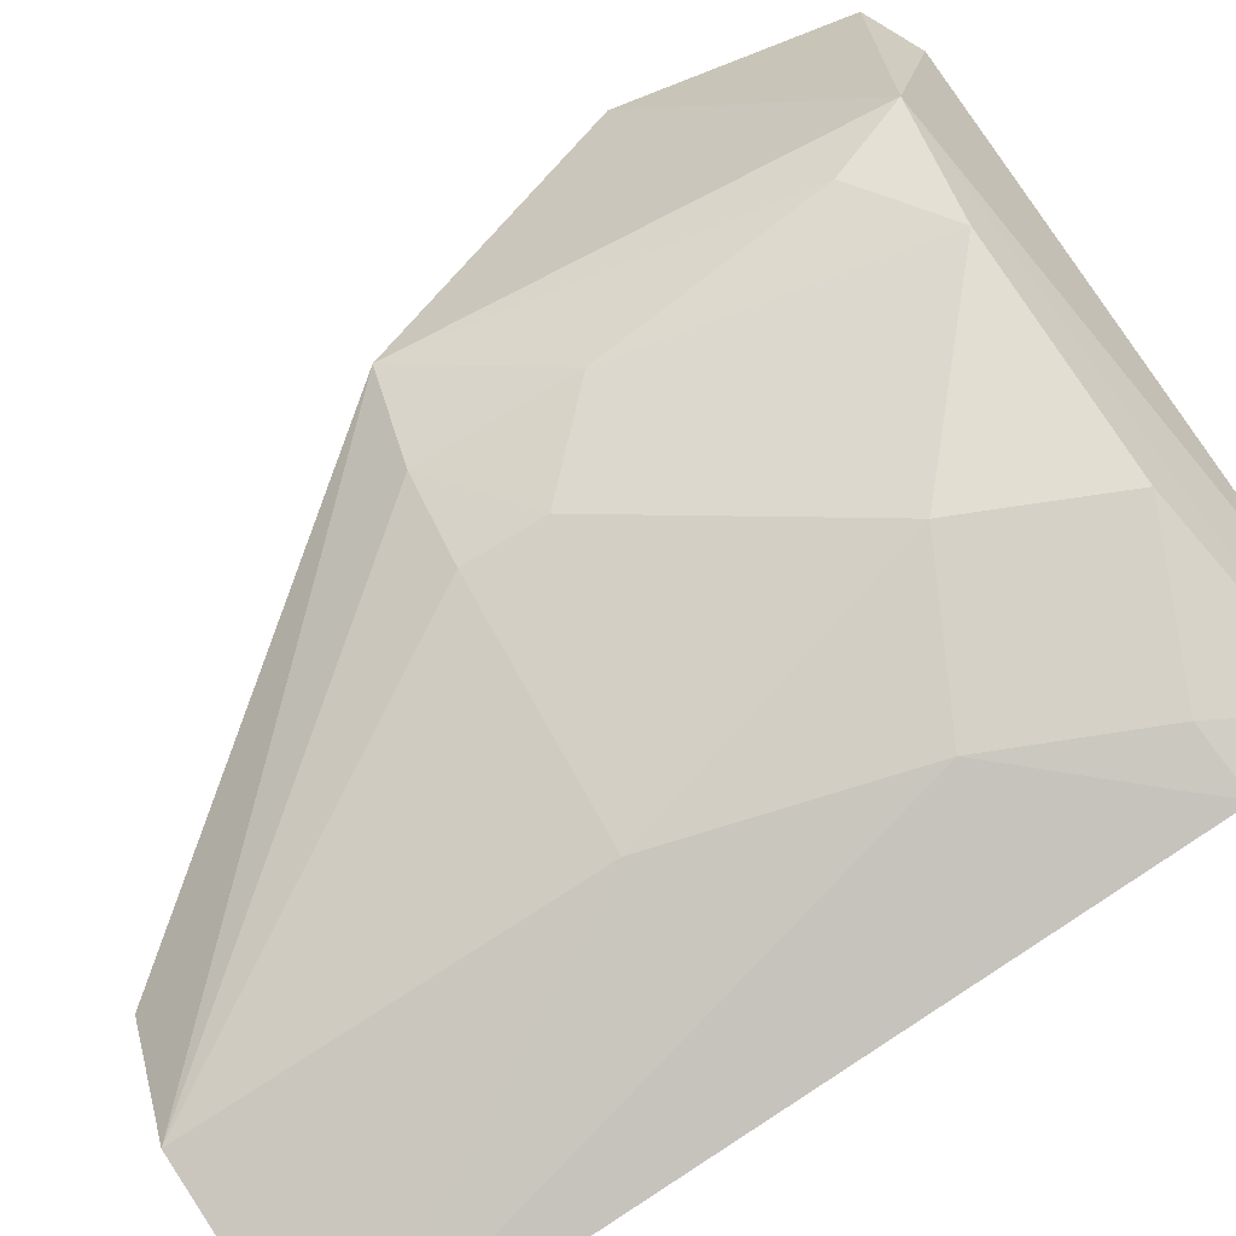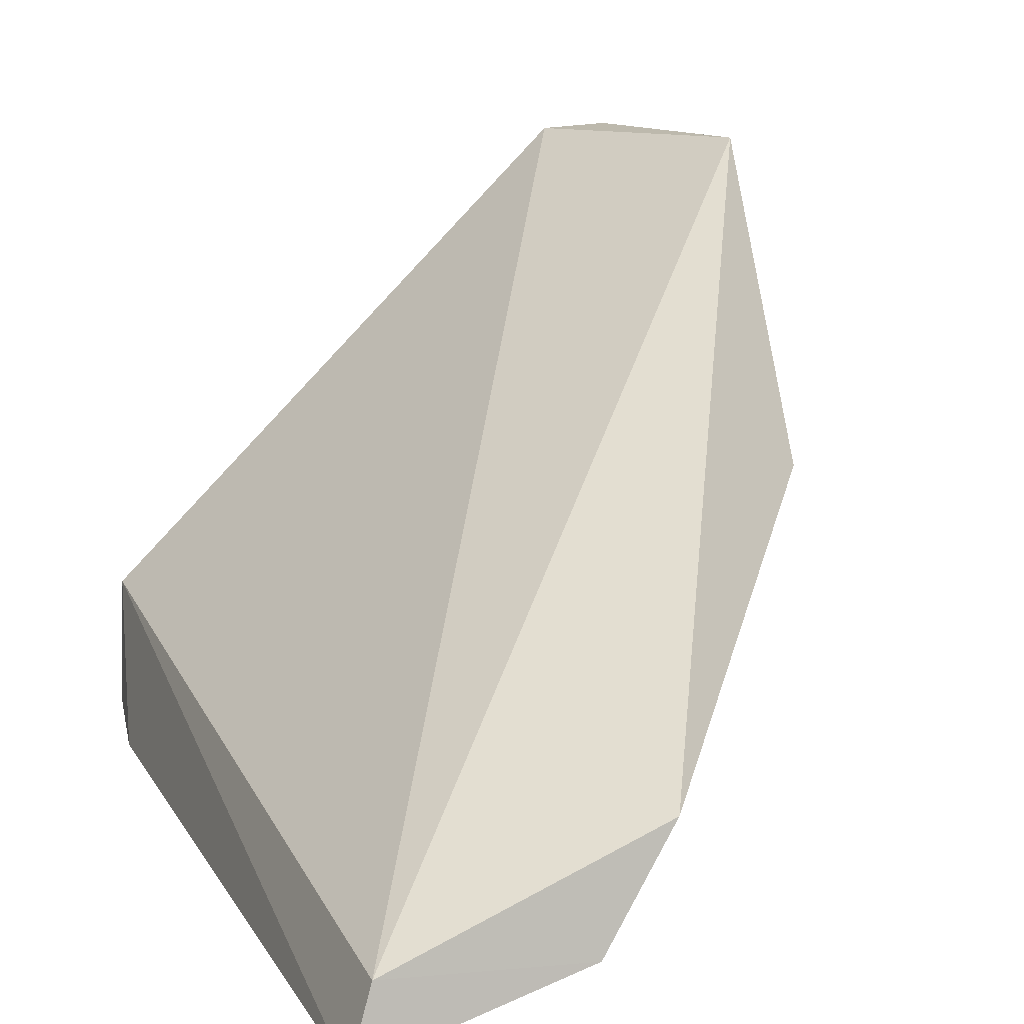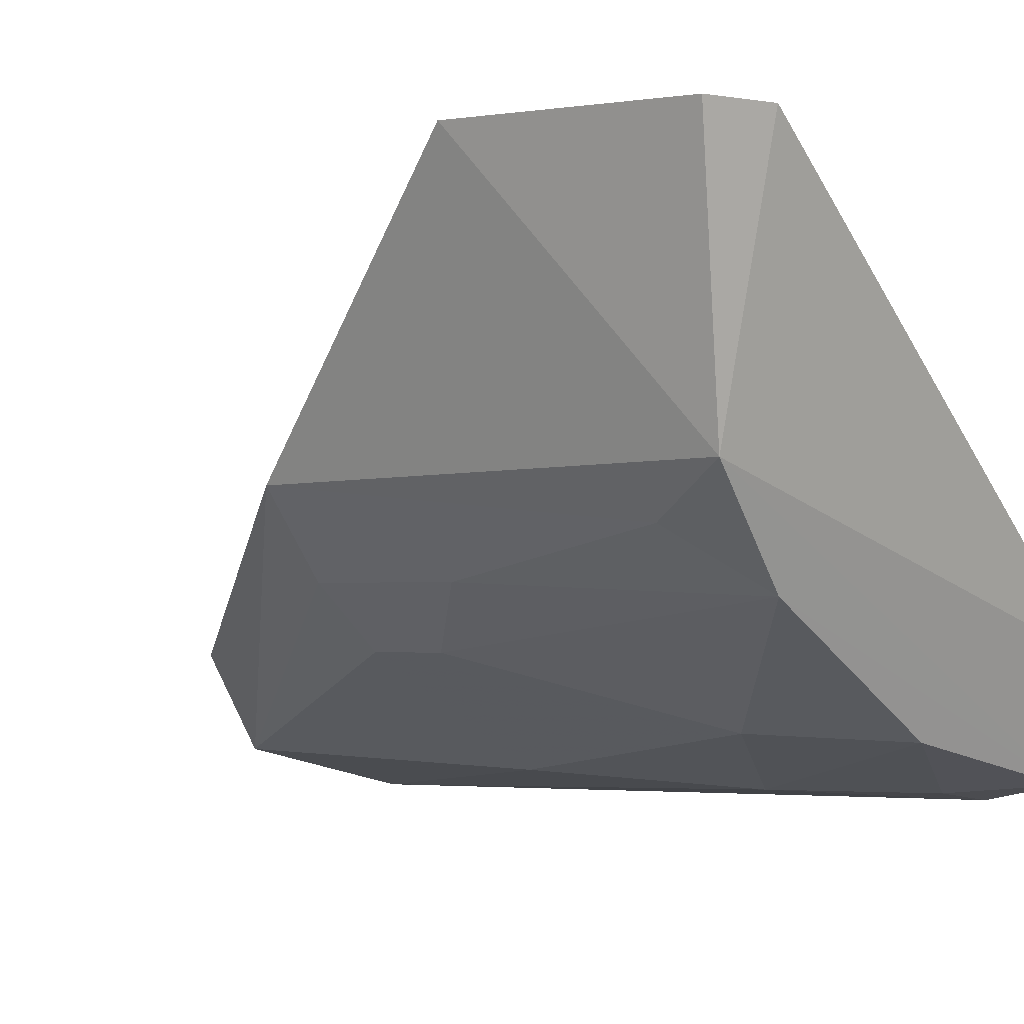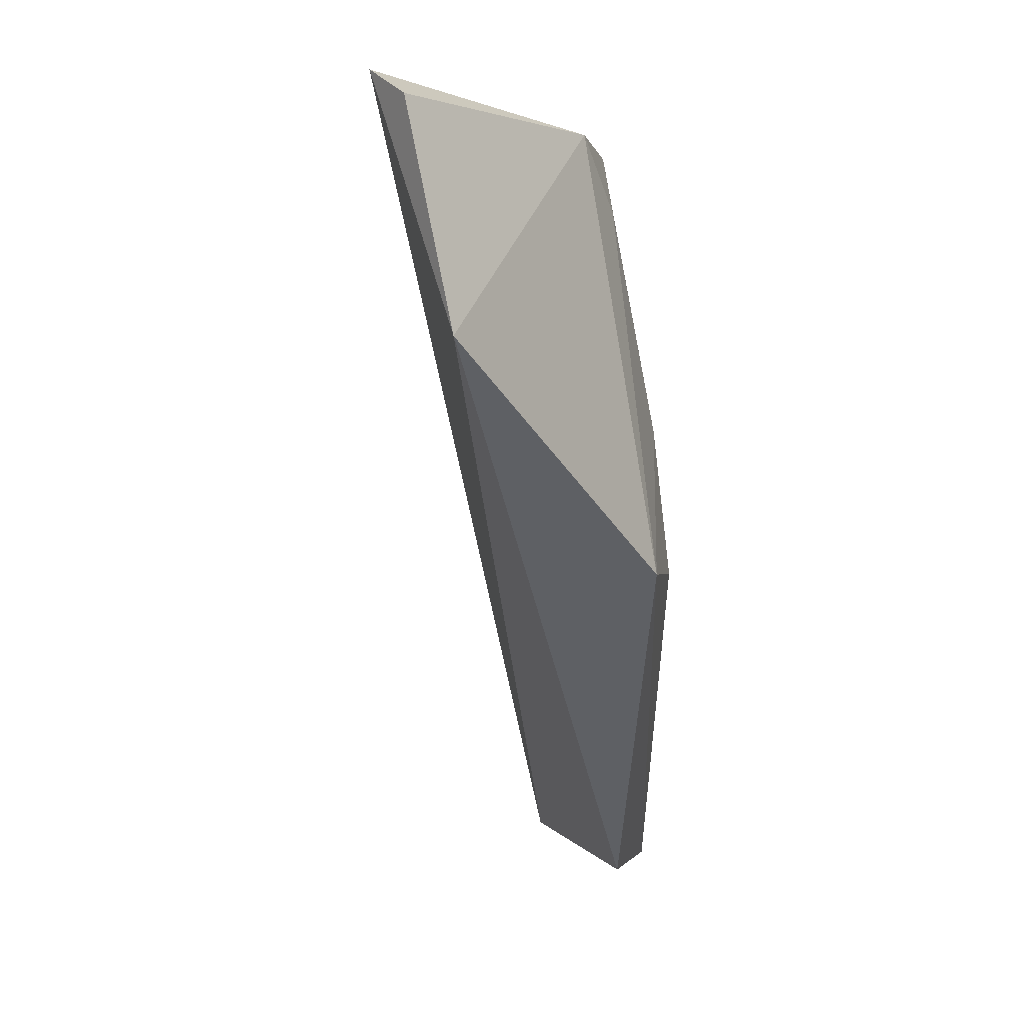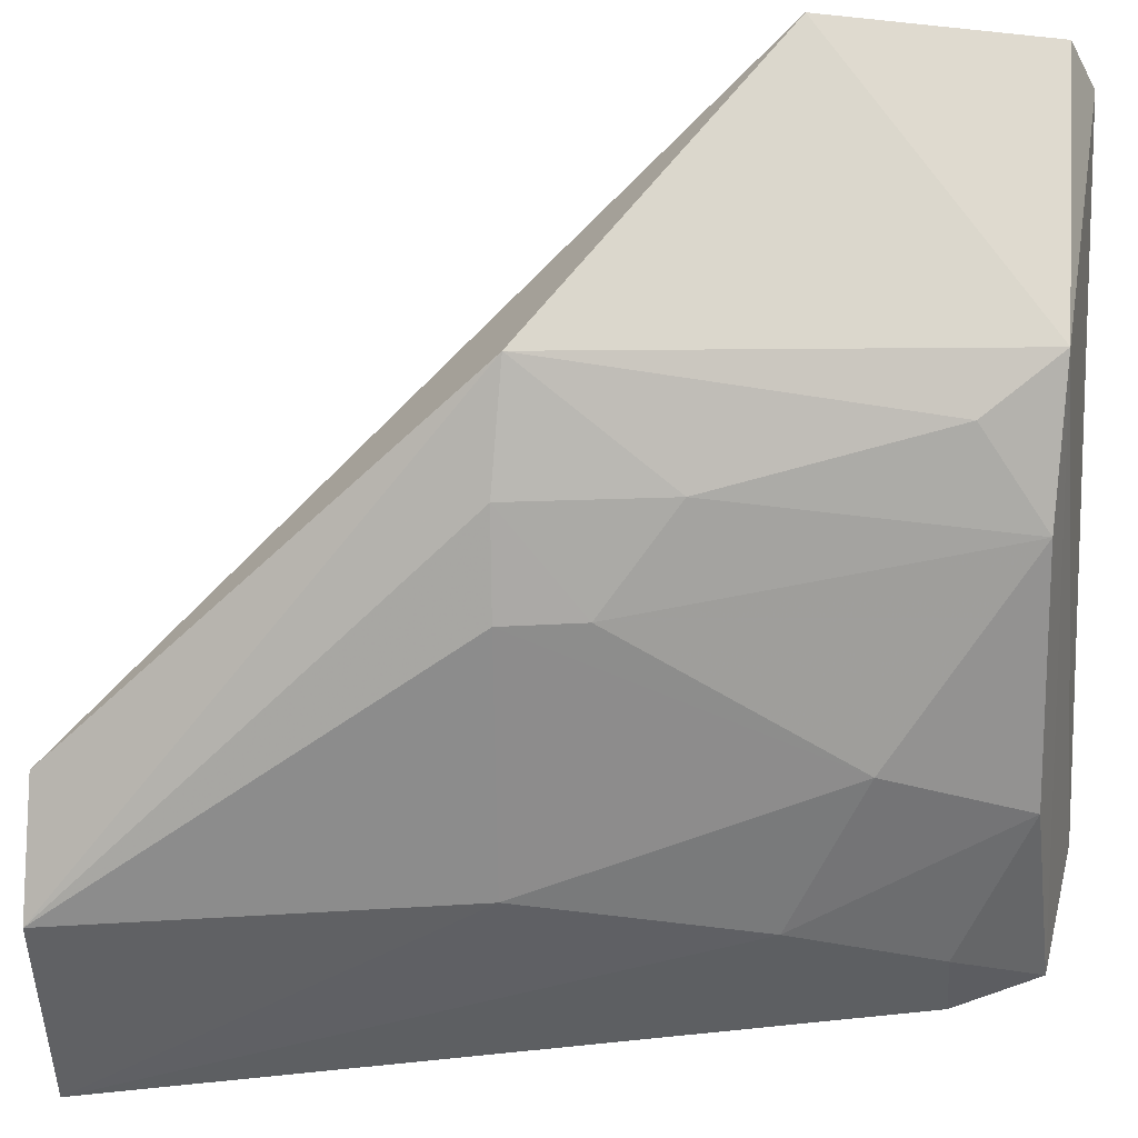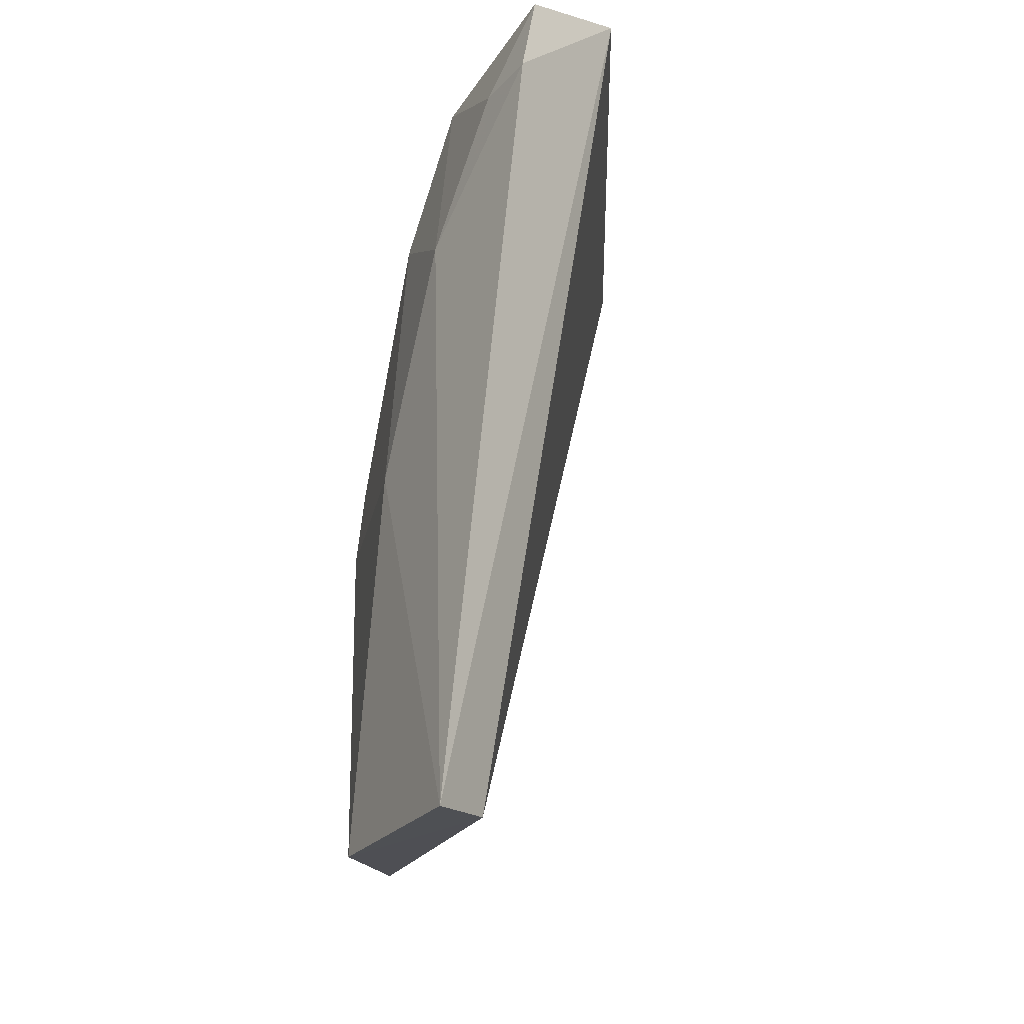
<metadata>
{"format":"obj","ext":"obj","renderer":"f3d","projection":"perspective","resolution":1024,"background":"white","views":[{"elev":-76.3,"azim":-55.7,"up":"+Y"},{"elev":8.5,"azim":161.0,"up":"+Y"},{"elev":5.3,"azim":-47.7,"up":"+Y"},{"elev":4.3,"azim":-131.9,"up":"+Z"},{"elev":-30.6,"azim":-89.2,"up":"+Y"},{"elev":-20.7,"azim":46.4,"up":"+Z"}]}
</metadata>
<code>
v 0.002576 -0.2011 0.2918
v -0.0008362 -0.2172 0.1439
v -0.0009804 -0.1724 0.3142
v -0.1032 -0.08021 0.3091
v -0.09254 -0.1591 0.2176
v -0.004834 -0.2038 0.1447
v -0.07594 -0.1558 0.3033
v -0.03802 -0.1993 0.2175
v -0.09208 -0.08126 0.3143
v -0.1134 -0.08289 0.2663
v -0.0532 -0.1832 0.1446
v 0.0006423 -0.1959 0.3085
v -0.02437 -0.1991 0.2624
v -0.0501 -0.1839 0.2765
v -0.09416 -0.133 0.3056
v -0.04024 -0.2042 0.1432
v -0.1063 -0.1414 0.2196
v -0.0104 -0.198 0.291
v -0.07776 -0.1713 0.2325
v -0.03676 -0.1839 0.3039
v -0.09089 -0.1441 0.2909
v -0.07885 -0.1726 0.2175
v -0.09007 -0.1568 0.2468
f 1 2 3
f 6 3 2
f 9 3 6
f 10 9 6
f 10 4 9
f 11 10 6
f 12 1 3
f 13 8 2
f 13 2 1
f 14 8 13
f 15 3 9
f 15 12 3
f 15 7 12
f 15 9 4
f 15 4 10
f 16 11 6
f 16 6 2
f 16 2 8
f 17 10 11
f 17 15 10
f 17 16 5
f 17 11 16
f 18 13 1
f 18 1 12
f 19 14 7
f 20 12 7
f 20 7 14
f 20 18 12
f 20 14 13
f 20 13 18
f 21 7 15
f 21 15 17
f 22 8 14
f 22 14 19
f 22 16 8
f 22 19 5
f 22 5 16
f 23 19 7
f 23 7 21
f 23 5 19
f 23 21 17
f 23 17 5

</code>
